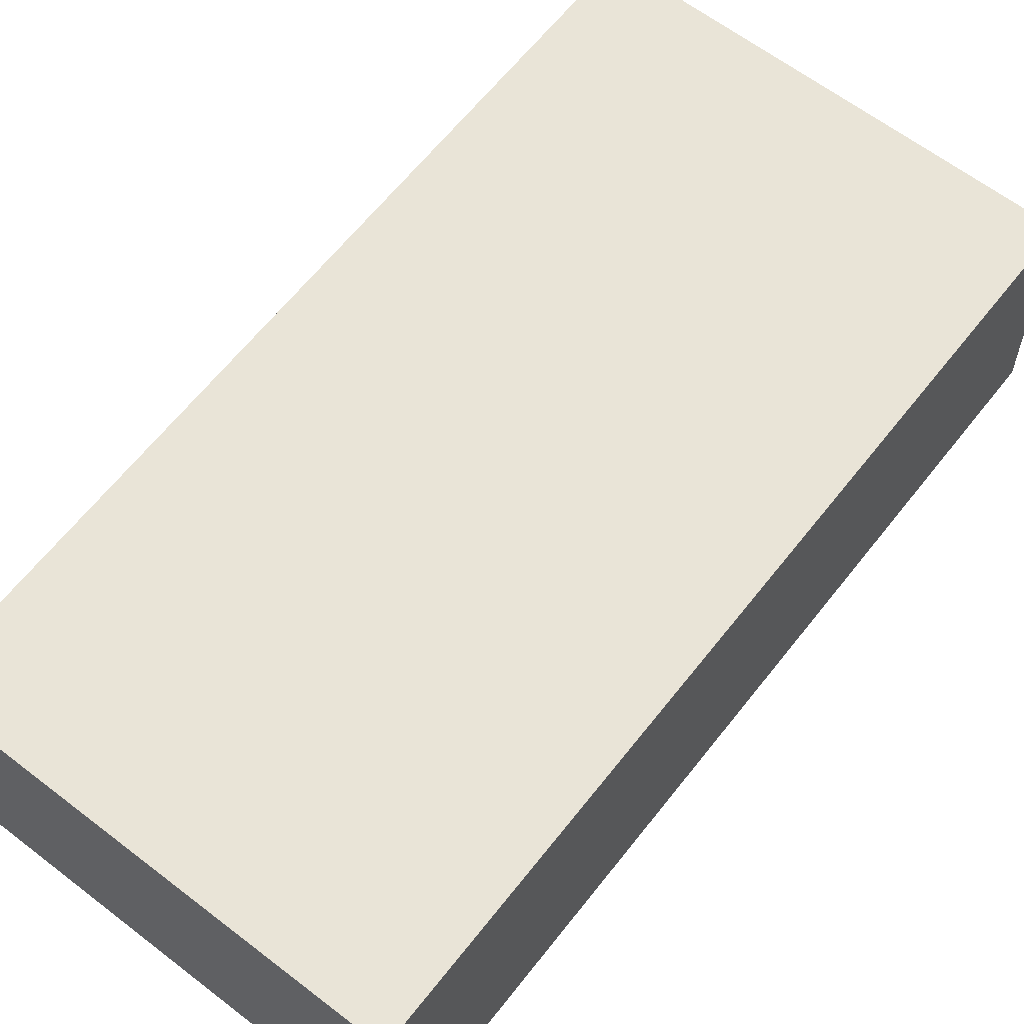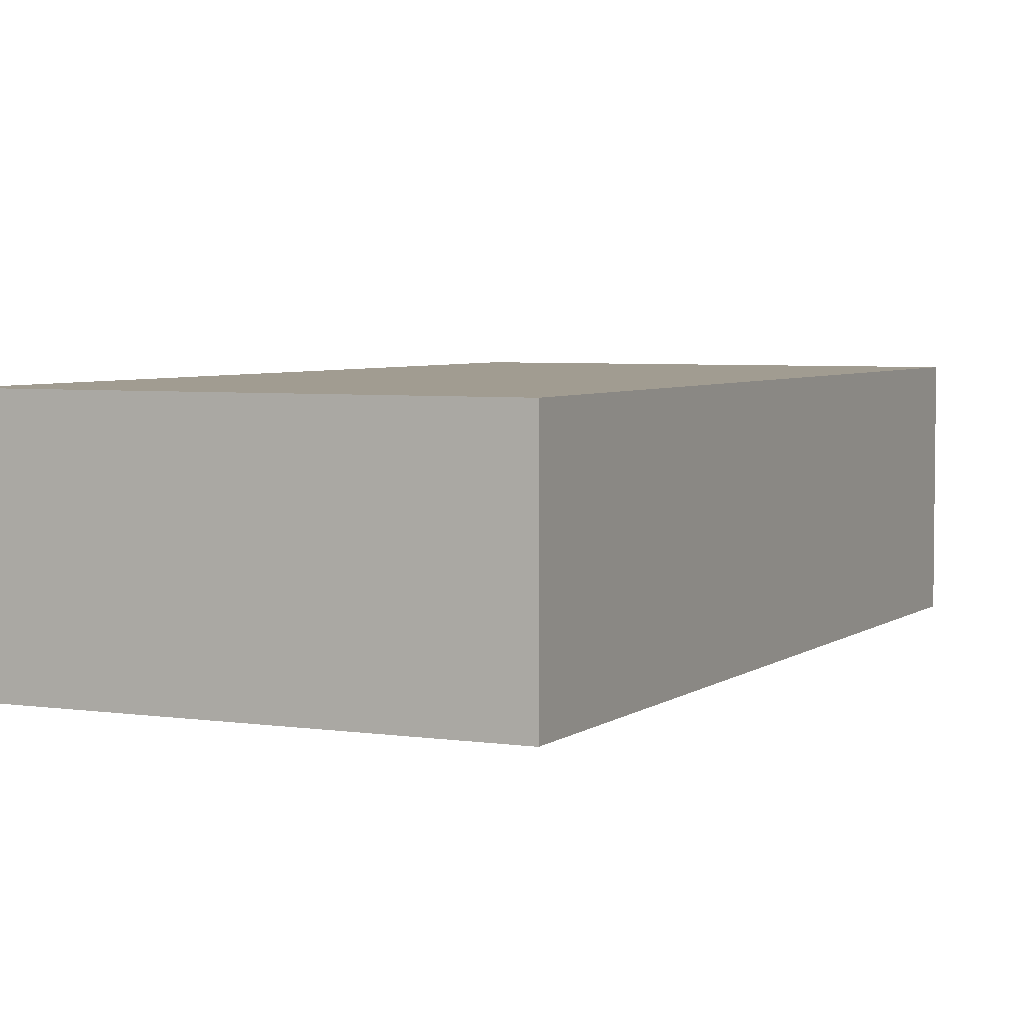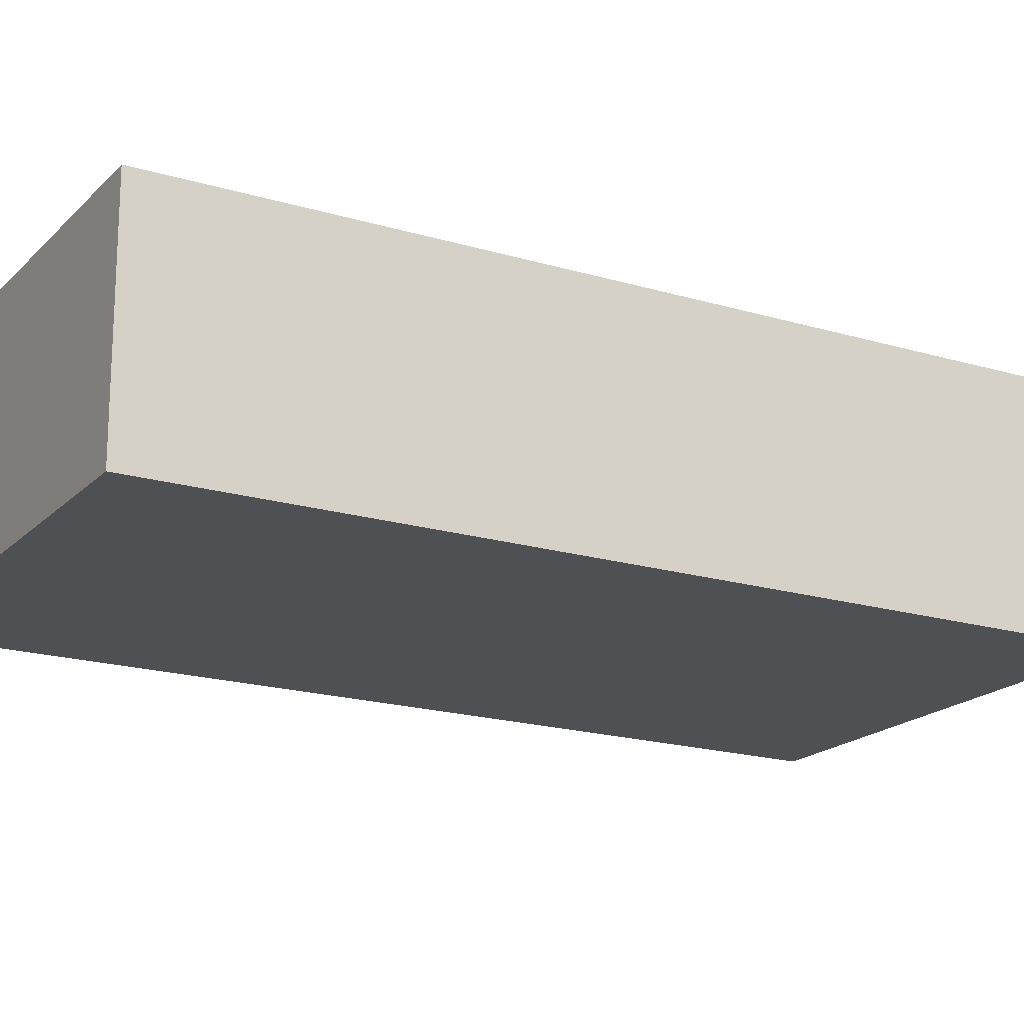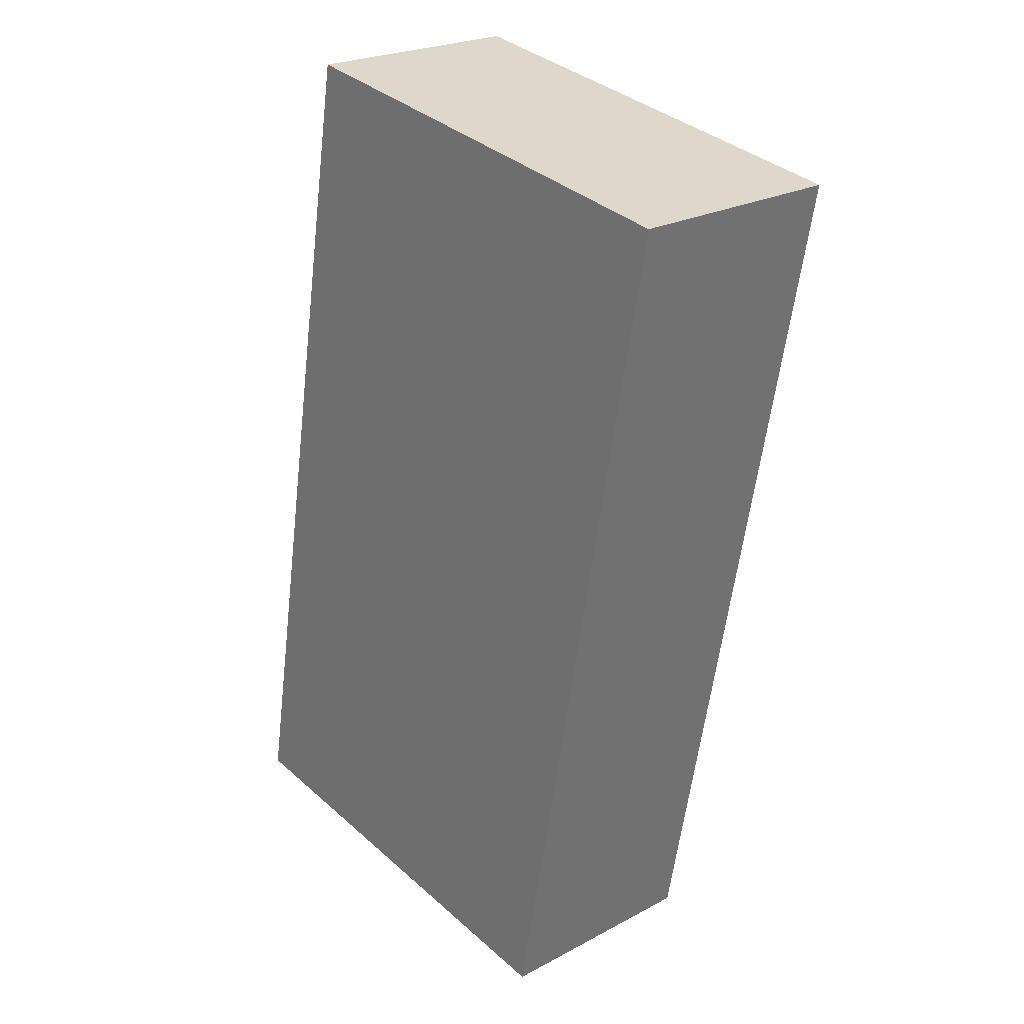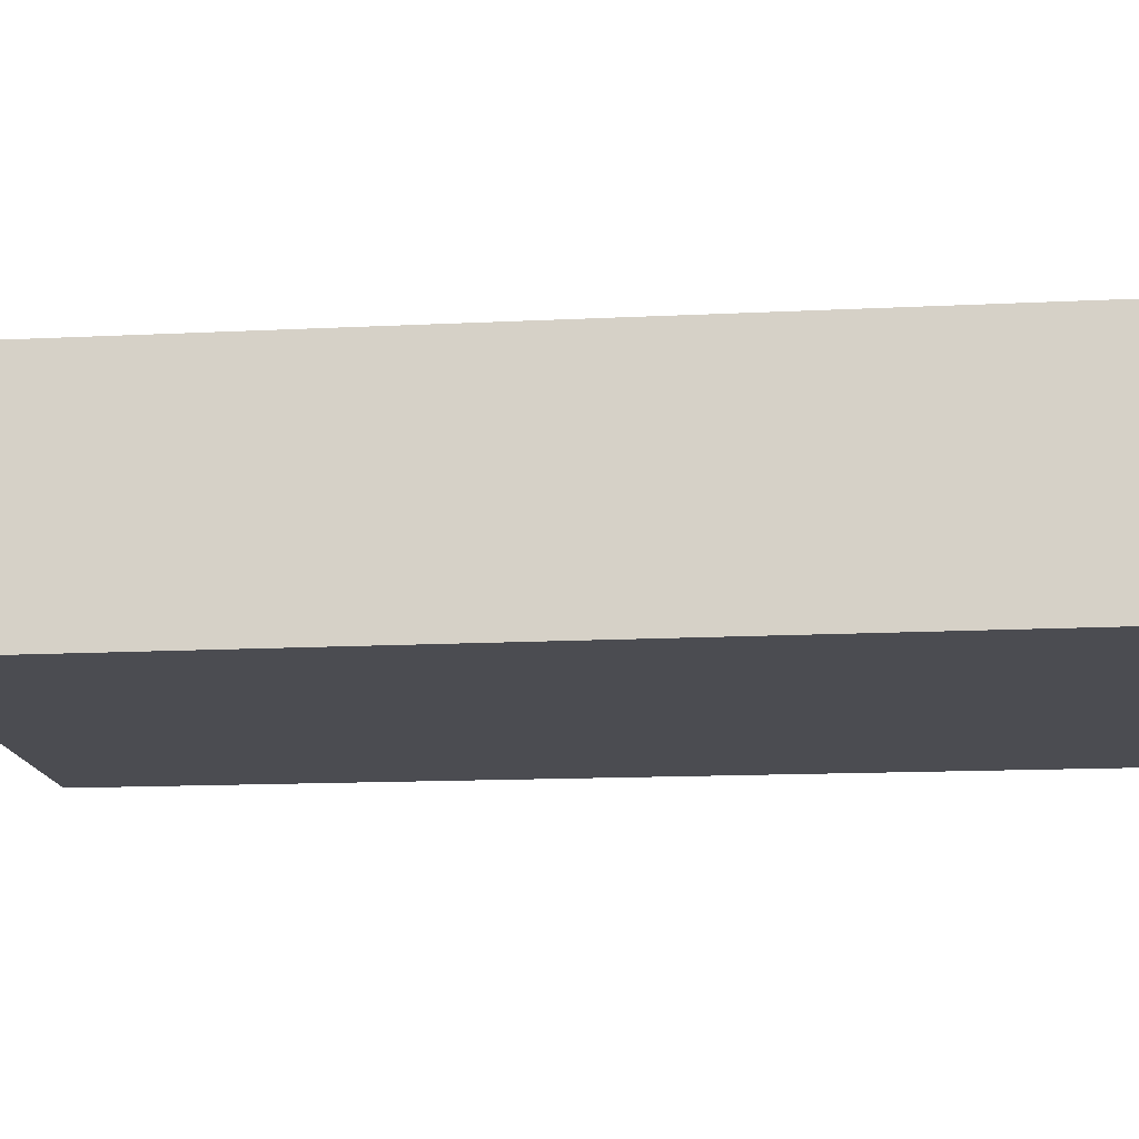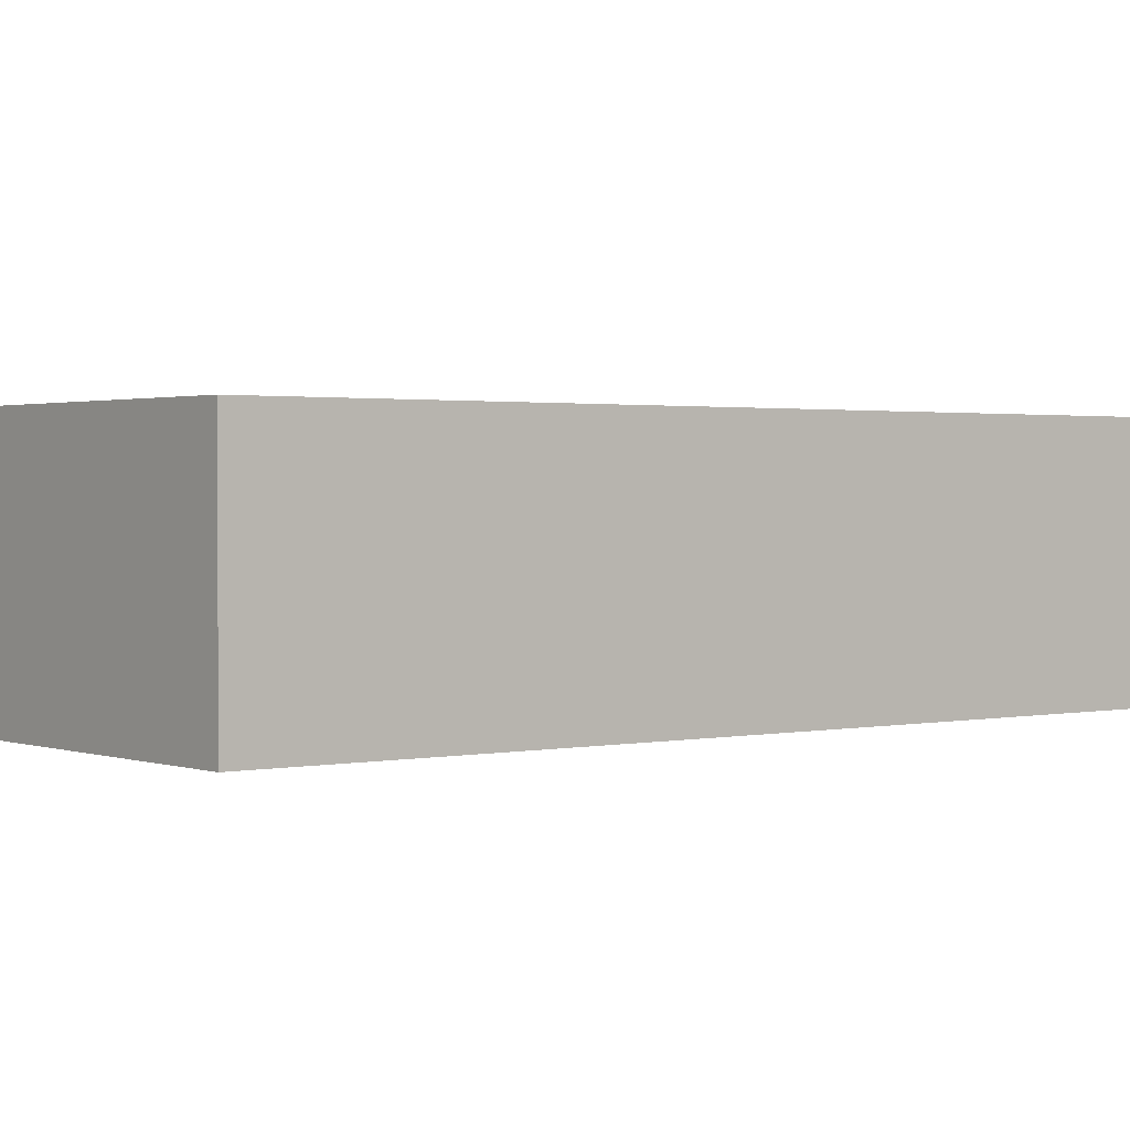
<metadata>
{"format":"obj","ext":"obj","renderer":"f3d","projection":"perspective","resolution":1024,"background":"white","views":[{"elev":61.1,"azim":-132.3,"up":"+Y"},{"elev":4.5,"azim":-144.6,"up":"+Y"},{"elev":-18.5,"azim":-110.0,"up":"+Y"},{"elev":23.7,"azim":48.3,"up":"+Z"},{"elev":-15.4,"azim":-74.1,"up":"+Y"},{"elev":1.4,"azim":61.6,"up":"+Y"}]}
</metadata>
<code>
v  0 4.236 2.594e-16
v  9.119 4.236 2.413
v  8.415 4.236 -1.405
v  11.44 4.236 15.01
v  2.876 4.236 16.39
v  11.44 -9.19e-16 15.01
v  9.119 -1.478e-16 2.413
v  8.415 8.603e-17 -1.405
v  0 0 0
v  2.876 -1.003e-15 16.39
g defaultobject
f 1 2 3
f 2 1 4
f 4 1 5
f 6 2 4
f 2 6 7
f 2 7 3
f 3 7 8
f 8 1 3
f 1 8 9
f 9 5 1
f 5 9 10
f 10 4 5
f 4 10 6
f 7 9 8
f 9 7 6
f 9 6 10

</code>
